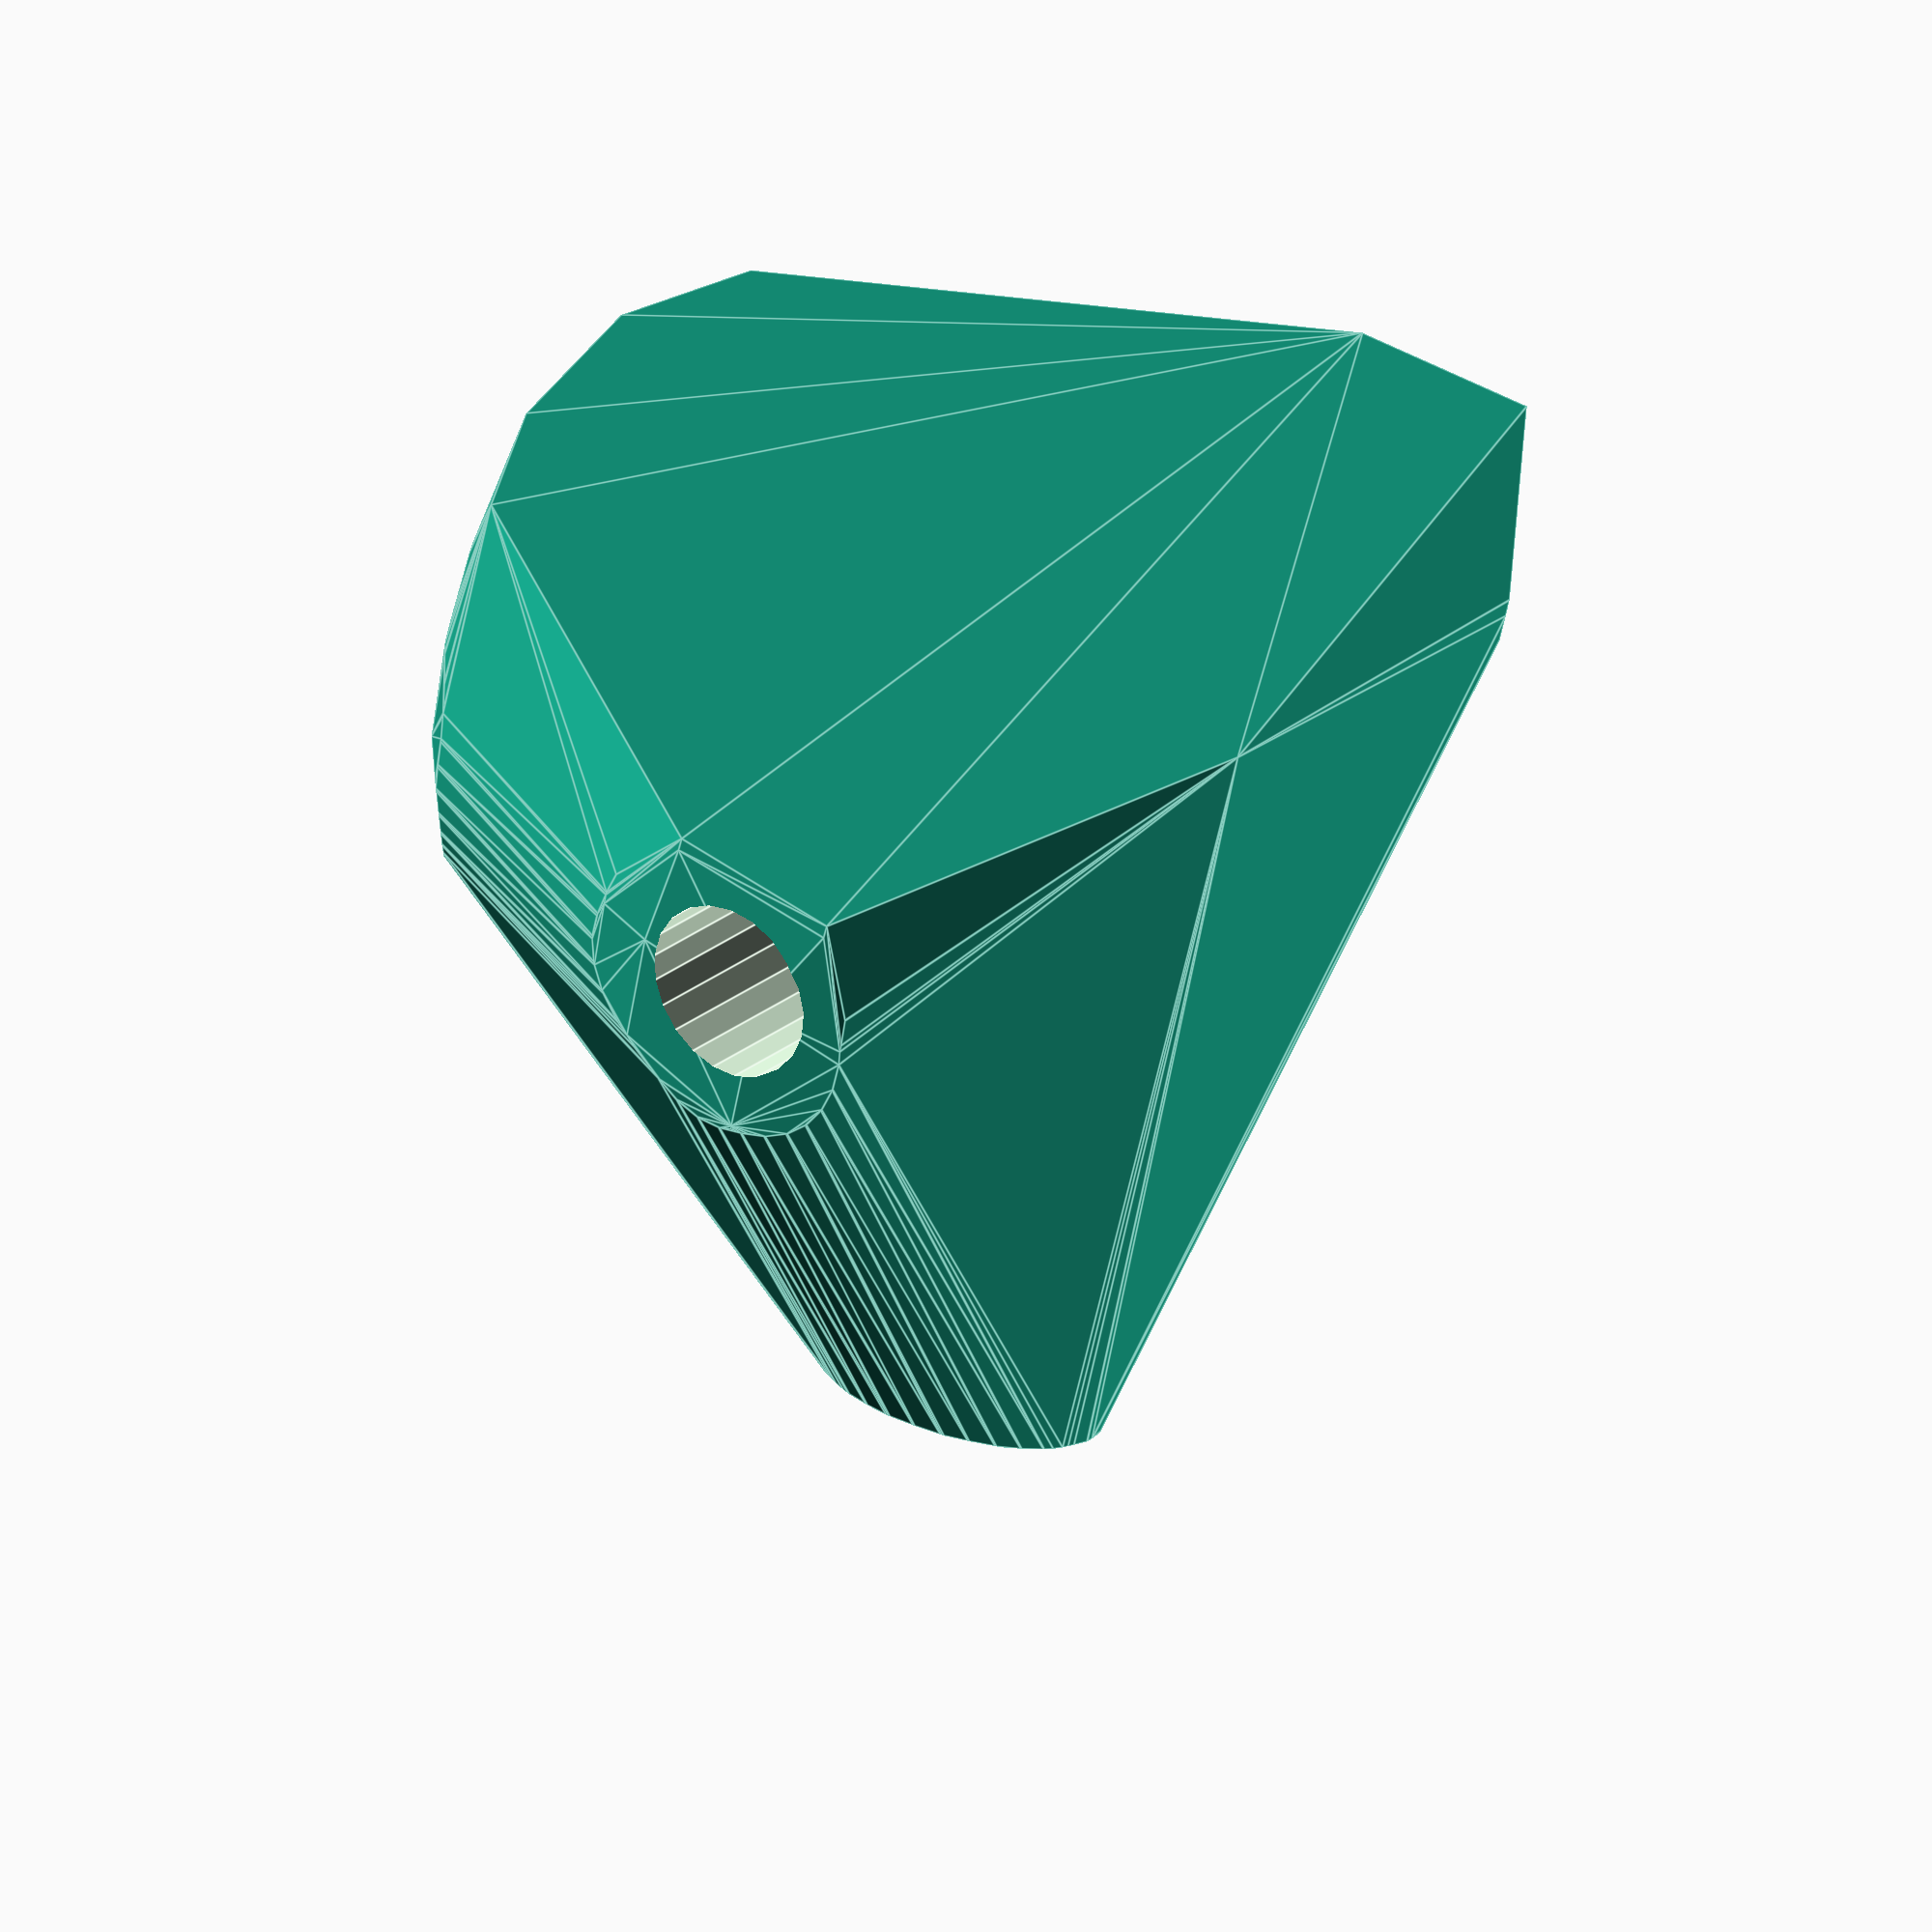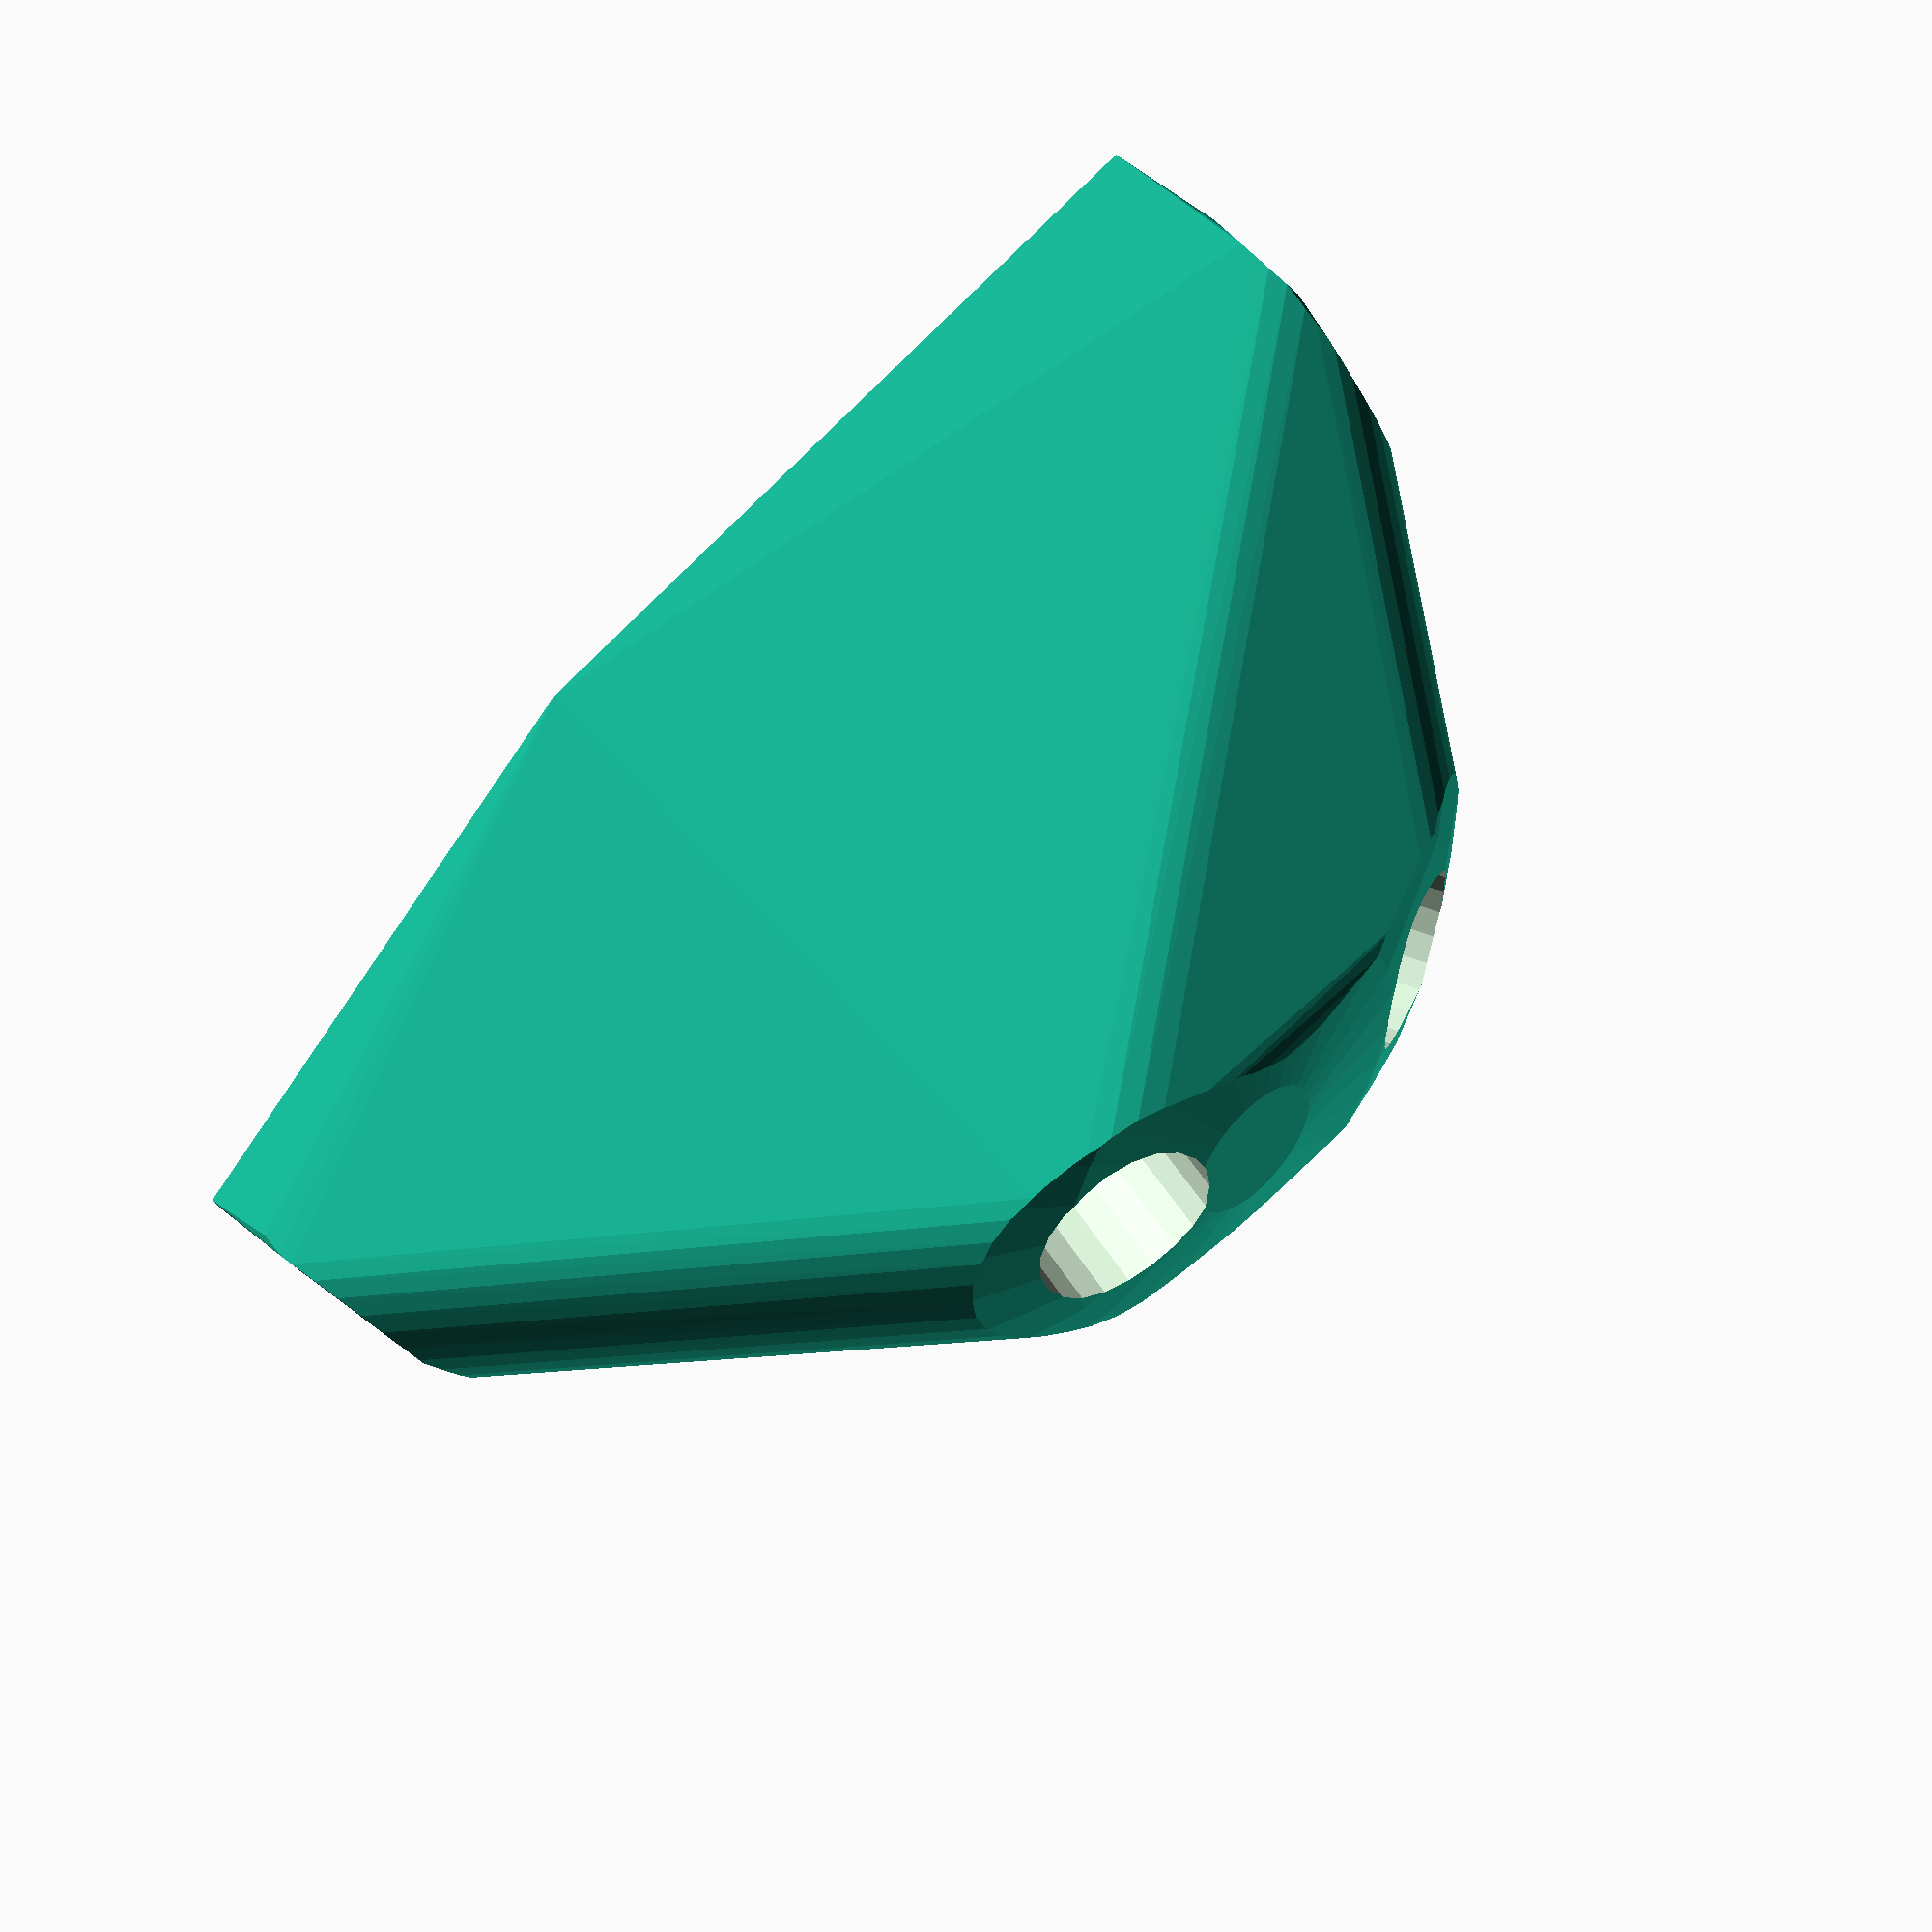
<openscad>


difference() {
	hull() {
		union() {
			union() {
				rotate(a = 97.1950566804, v = [0, 0, 1]) {
					translate(v = [0, -6.6000000000, 0]) {
						cube(size = [21.4454857909, 13.2000000000, 1]);
					}
				}
				rotate(a = 19.7777053336, v = [0, 0, 1]) {
					translate(v = [0, -6.6000000000, 0]) {
						cube(size = [48.6888081383, 13.2000000000, 1]);
					}
				}
				rotate(a = 123.1991320678, v = [0, 0, 1]) {
					translate(v = [0, -6.6000000000, 0]) {
						cube(size = [49.5148843559, 13.2000000000, 1]);
					}
				}
				rotate(a = 54.4622963327, v = [0, 0, 1]) {
					translate(v = [0, -6.6000000000, 0]) {
						cube(size = [50.0000000000, 13.2000000000, 1]);
					}
				}
				rotate(a = -75.6891168842, v = [0, 0, 1]) {
					translate(v = [0, -6.6000000000, 0]) {
						cube(size = [10.7486858510, 13.2000000000, 1]);
					}
				}
				rotate(a = -44.7840800588, v = [0, 0, 1]) {
					translate(v = [0, -6.6000000000, 0]) {
						cube(size = [50.0000000000, 13.2000000000, 1]);
					}
				}
			}
			translate(v = [0, 0, 9.6000000000]) {
				intersection() {
					hull() {
						rotate(a = 25.3983381831, v = [-0.4255313676, -0.0537208314, 0.0000004793]) {
							cylinder(h = 50, r = 9.6000000000);
						}
						rotate(a = 76.8495128920, v = [-0.3294981494, 0.9163353195, -0.0000005868]) {
							cylinder(h = 50, r = 9.6000000000);
						}
						rotate(a = 82.0121861809, v = [-0.8286538394, -0.5422381801, 0.0000013709]) {
							cylinder(h = 50, r = 9.6000000000);
						}
						rotate(a = 89.9999120814, v = [-0.8137332087, 0.5812385612, 0.0000002325]) {
							cylinder(h = 50, r = 9.6000000000);
						}
						rotate(a = 12.4140267006, v = [0.2083038007, 0.0531368865, -0.0000002614]) {
							cylinder(h = 50, r = 9.6000000000);
						}
						rotate(a = 89.9999996641, v = [0.7044370247, 0.7097664956, -0.0000014142]) {
							cylinder(h = 50, r = 9.6000000000);
						}
					}
					sphere(r = 50);
				}
			}
		}
	}
	translate(v = [0, 0, 9.6000000000]) {
		rotate(a = 25.3983381831, v = [-0.4255313676, -0.0537208314, 0.0000004793]) {
			translate(v = [0, 0, 25]) {
				cylinder(h = 50, r = 6.6000000000);
			}
		}
		rotate(a = 76.8495128920, v = [-0.3294981494, 0.9163353195, -0.0000005868]) {
			translate(v = [0, 0, 25]) {
				cylinder(h = 50, r = 6.6000000000);
			}
		}
		rotate(a = 82.0121861809, v = [-0.8286538394, -0.5422381801, 0.0000013709]) {
			translate(v = [0, 0, 25]) {
				cylinder(h = 50, r = 6.6000000000);
			}
		}
		rotate(a = 89.9999120814, v = [-0.8137332087, 0.5812385612, 0.0000002325]) {
			translate(v = [0, 0, 25]) {
				cylinder(h = 50, r = 6.6000000000);
			}
		}
		rotate(a = 12.4140267006, v = [0.2083038007, 0.0531368865, -0.0000002614]) {
			translate(v = [0, 0, 25]) {
				cylinder(h = 50, r = 6.6000000000);
			}
		}
		rotate(a = 89.9999996641, v = [0.7044370247, 0.7097664956, -0.0000014142]) {
			translate(v = [0, 0, 25]) {
				cylinder(h = 50, r = 6.6000000000);
			}
		}
	}
}
</openscad>
<views>
elev=237.3 azim=188.6 roll=12.9 proj=o view=edges
elev=130.3 azim=281.9 roll=222.9 proj=p view=wireframe
</views>
